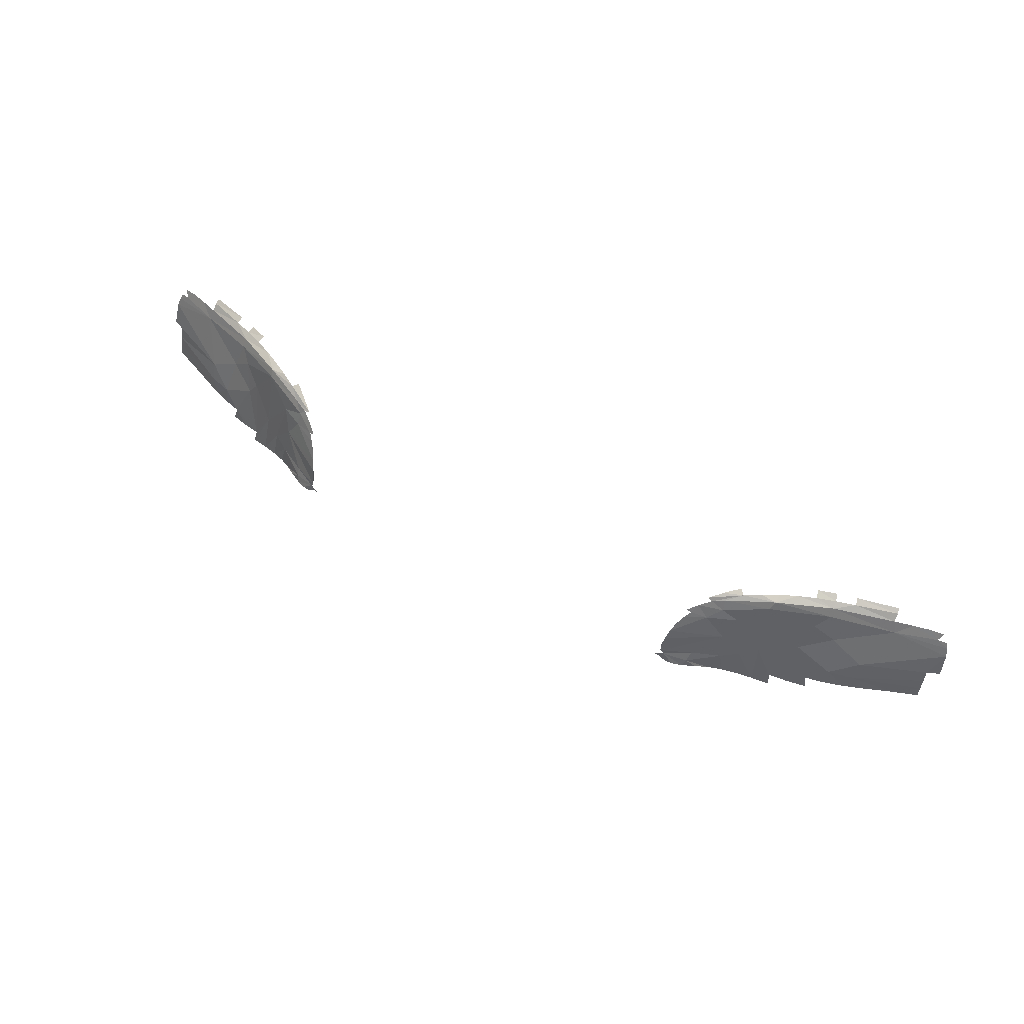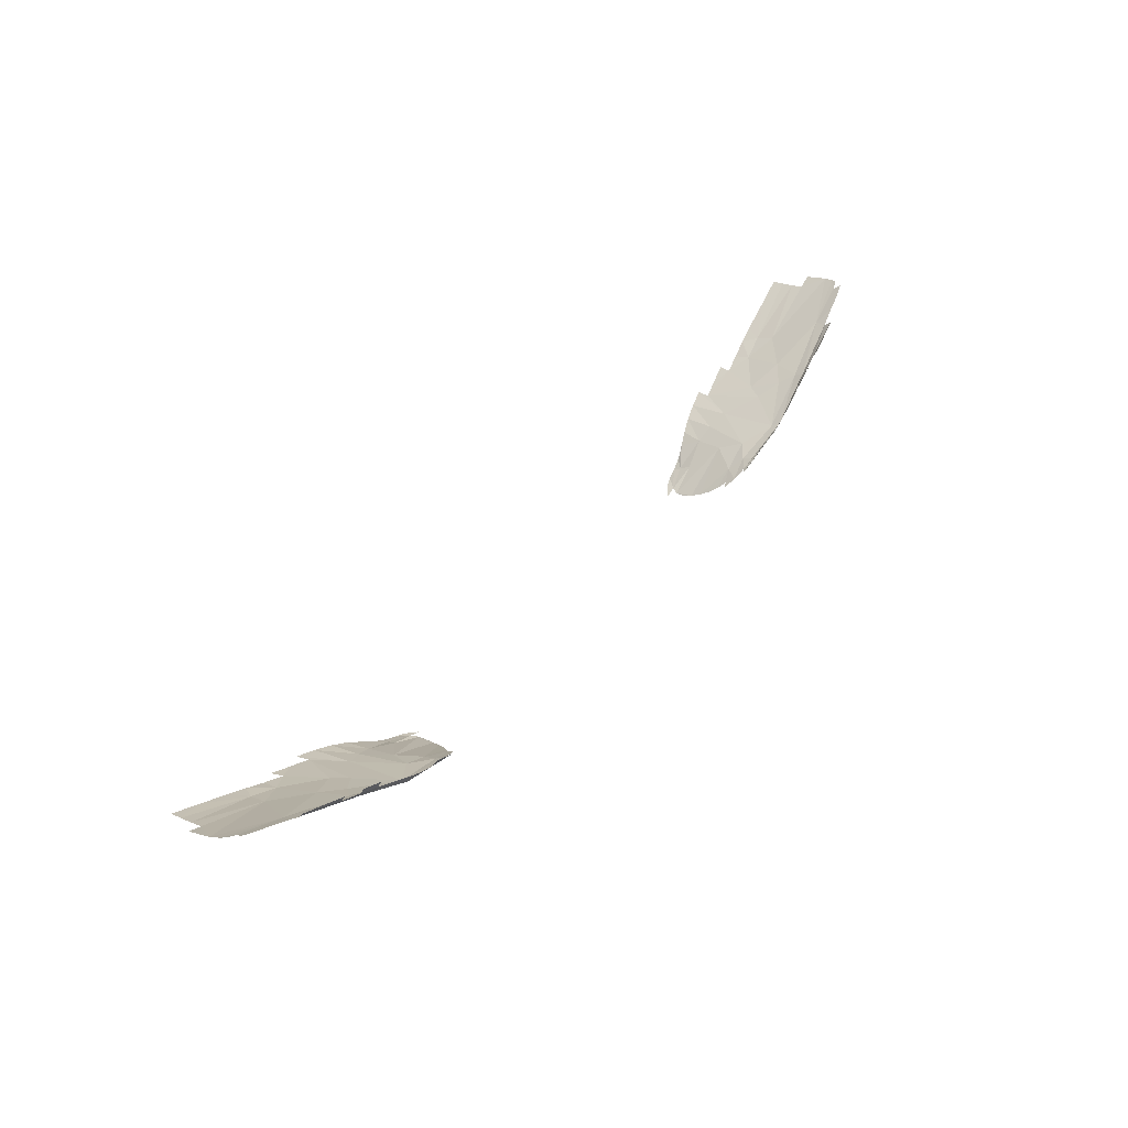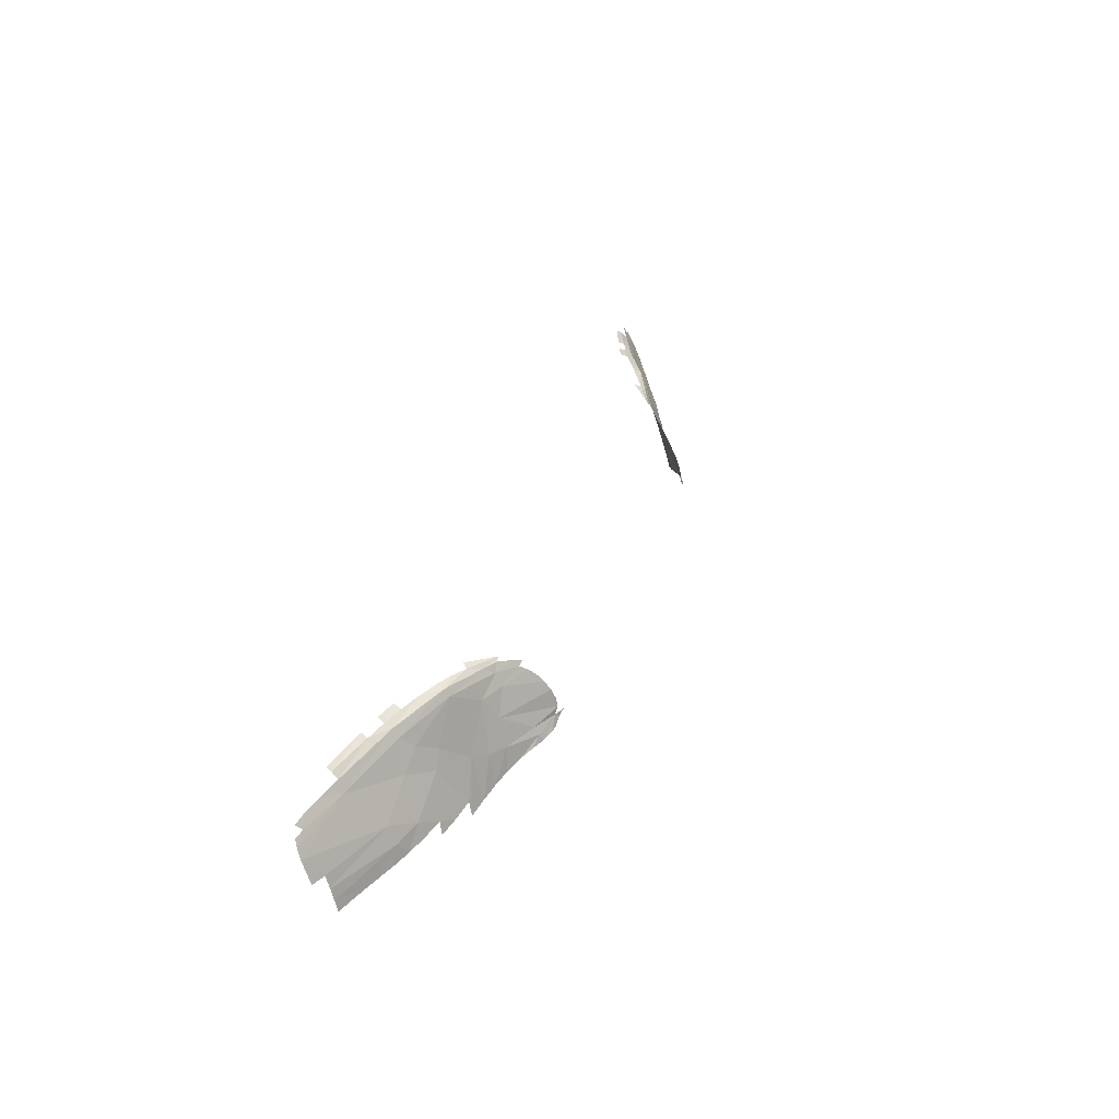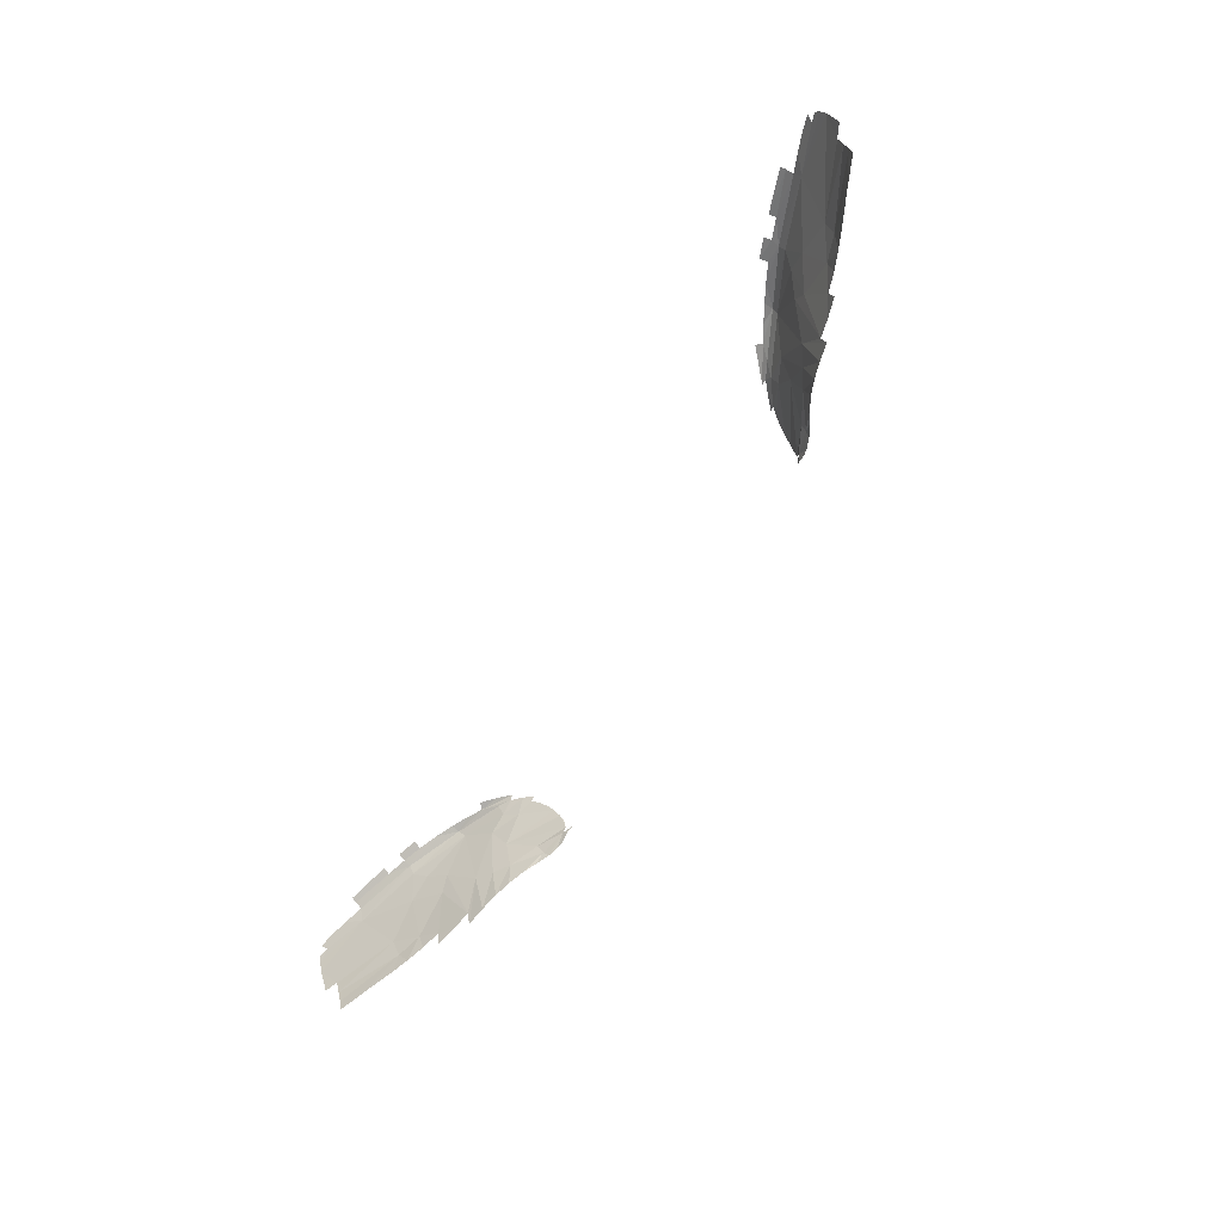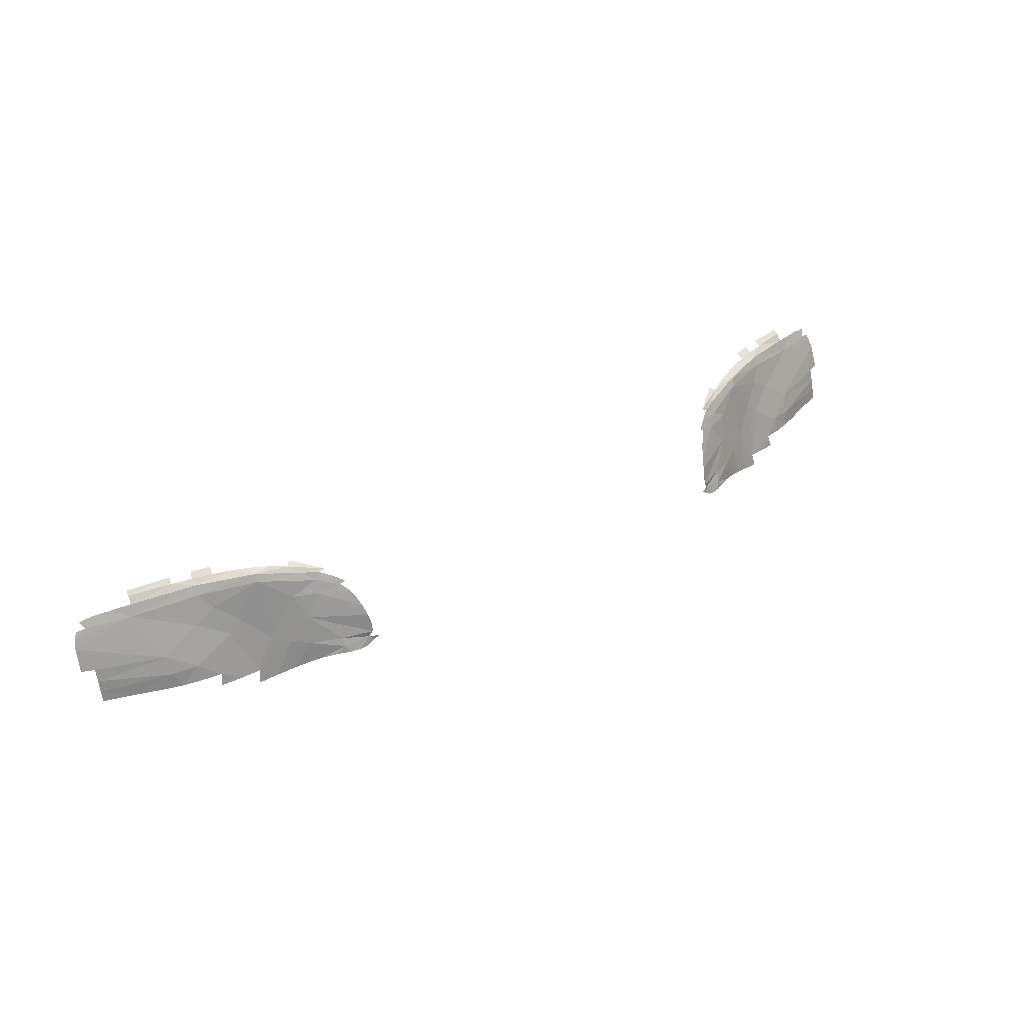
<metadata>
{"format":"obj","ext":"obj","renderer":"f3d","projection":"perspective","resolution":1024,"background":"white","views":[{"elev":59.4,"azim":-151.5,"up":"+Y"},{"elev":44.7,"azim":127.1,"up":"+Z"},{"elev":33.5,"azim":108.1,"up":"+Y"},{"elev":-65.9,"azim":61.1,"up":"+Y"},{"elev":40.6,"azim":146.9,"up":"+Y"}]}
</metadata>
<code>
o taillights
v -1.662 1.56 -3.968
v -1.688 1.422 -4.02
v -1.682 1.504 -3.989
v -1.673 1.537 -3.976
v -0.7913 1.658 -4.345
v -0.8096 1.648 -4.341
v -0.7629 1.571 -4.407
v -0.7548 1.538 -4.426
v -0.7516 1.473 -4.447
v -0.8536 1.459 -4.395
v -0.8457 1.424 -4.417
v -0.8374 1.401 -4.431
v -0.9063 1.657 -4.284
v -1.258 1.647 -4.118
v -1.482 1.592 -4.037
v -1.63 1.57 -3.978
v -0.7761 1.417 -4.45
v -0.7495 1.437 -4.452
v -0.7282 1.451 -4.459
v -0.8017 1.408 -4.445
v -0.7641 1.451 -4.443
v -0.7491 1.504 -4.441
v -0.7745 1.602 -4.385
v -0.7904 1.628 -4.363
v -0.8796 1.392 -4.407
v -0.936 1.533 -4.319
v -0.8634 1.625 -4.322
v -0.9218 1.376 -4.38
v -0.95 1.435 -4.345
v -0.9676 1.356 -4.354
v -1.019 1.337 -4.333
v -1.008 1.444 -4.309
v -0.9653 1.614 -4.274
v -1.077 1.319 -4.315
v -1.066 1.467 -4.274
v -1.055 1.682 -4.213
v -1.14 1.302 -4.299
v -1.132 1.348 -4.287
v -1.155 1.555 -4.204
v -1.198 1.331 -4.27
v -1.255 1.36 -4.239
v -1.192 1.499 -4.209
v -1.219 1.602 -4.157
v -1.265 1.316 -4.249
v -1.324 1.401 -4.198
v -1.323 1.345 -4.217
v -1.297 1.545 -4.144
v -1.386 1.333 -4.191
v -1.412 1.382 -4.167
v -1.414 1.446 -4.14
v -1.444 1.323 -4.165
v -1.552 1.311 -4.117
v -1.647 1.339 -4.066
v -1.645 1.382 -4.054
v -1.647 1.299 -4.075
v -1.643 1.425 -4.041
v -0.8445 1.701 -4.286
v -0.8884 1.713 -4.248
v -0.9367 1.721 -4.206
v -1.18 1.713 -4.077
v -1.246 1.704 -4.052
v -1.315 1.693 -4.028
v -1.462 1.667 -3.98
v -0.8236 1.675 -4.317
v -0.862 1.69 -4.287
v -0.9542 1.713 -4.224
v -1.008 1.72 -4.194
v -1.066 1.718 -4.164
v -1.125 1.712 -4.133
v -1.187 1.703 -4.104
v -1.252 1.693 -4.077
v -1.321 1.683 -4.051
v -1.465 1.658 -3.998
v -0.9042 1.696 -4.264
v -1.067 1.709 -4.193
v -1.255 1.679 -4.1
v -1.466 1.636 -4.02
v -1.532 1.62 -3.995
v -1.592 1.607 -3.974
v -1.642 1.591 -3.959
v 1.654 1.56 -3.968
v 1.68 1.422 -4.02
v 1.674 1.504 -3.989
v 1.665 1.537 -3.976
v 0.7834 1.658 -4.345
v 0.8018 1.648 -4.341
v 0.8786 1.619 -4.312
v 0.755 1.571 -4.407
v 0.747 1.538 -4.426
v 0.7429 1.473 -4.447
v 0.8397 1.452 -4.402
v 0.8379 1.424 -4.417
v 0.8296 1.401 -4.431
v 0.8762 1.665 -4.29
v 1.056 1.684 -4.208
v 1.246 1.648 -4.12
v 1.471 1.595 -4.037
v 1.622 1.57 -3.978
v 0.7683 1.417 -4.45
v 0.7416 1.437 -4.452
v 0.7204 1.451 -4.459
v 0.7939 1.408 -4.445
v 0.7562 1.451 -4.443
v 0.7413 1.504 -4.441
v 0.7667 1.602 -4.385
v 0.7826 1.628 -4.363
v 0.8717 1.392 -4.407
v 0.9282 1.533 -4.319
v 0.914 1.376 -4.38
v 0.9422 1.435 -4.345
v 0.9598 1.356 -4.354
v 0.9575 1.614 -4.274
v 1.011 1.337 -4.333
v 0.9999 1.444 -4.309
v 1.069 1.319 -4.315
v 1.059 1.467 -4.274
v 1.132 1.302 -4.299
v 1.124 1.348 -4.287
v 1.147 1.555 -4.204
v 1.19 1.331 -4.27
v 1.248 1.36 -4.239
v 1.184 1.499 -4.209
v 1.211 1.602 -4.157
v 1.258 1.316 -4.249
v 1.316 1.401 -4.198
v 1.315 1.345 -4.217
v 1.282 1.543 -4.148
v 1.378 1.333 -4.191
v 1.404 1.382 -4.167
v 1.407 1.446 -4.14
v 1.437 1.323 -4.165
v 1.544 1.311 -4.117
v 1.639 1.339 -4.066
v 1.638 1.382 -4.054
v 1.639 1.299 -4.075
v 1.635 1.425 -4.041
v 0.8339 1.697 -4.286
v 0.9289 1.721 -4.206
v 1.172 1.713 -4.077
v 1.238 1.704 -4.052
v 1.307 1.693 -4.028
v 1.453 1.666 -3.98
v 0.8154 1.675 -4.317
v 0.8537 1.69 -4.287
v 0.9061 1.693 -4.261
v 0.9465 1.714 -4.224
v 1.001 1.72 -4.194
v 1.058 1.718 -4.164
v 1.117 1.712 -4.133
v 1.179 1.703 -4.104
v 1.245 1.693 -4.077
v 1.313 1.683 -4.051
v 1.456 1.657 -3.998
v 1.058 1.71 -4.193
v 1.24 1.68 -4.104
v 1.458 1.636 -4.02
v 1.524 1.62 -3.995
v 1.585 1.607 -3.974
v 1.634 1.591 -3.959
f 17 20 21
f 6 24 27
f 24 23 7
f 21 10 9
f 21 20 12
f 11 25 28
f 10 11 29
f 26 10 29
f 29 28 30
f 13 27 33
f 29 30 31
f 26 29 32
f 32 31 34
f 33 32 35
f 35 34 37
f 36 35 39
f 39 38 42
f 36 39 43
f 41 40 44
f 43 39 42
f 45 41 46
f 43 42 47
f 45 46 48
f 49 48 51
f 50 45 49
f 49 51 52
f 50 49 54
f 15 50 3
f 53 52 55
f 3 50 56
f 11 12 25
f 8 9 26
f 13 33 36
f 14 47 15
f 3 56 2
f 57 65 66
f 60 70 71
f 62 72 73
f 66 74 75
f 69 75 76
f 72 76 77
f 78 15 16
f 76 14 15
f 75 36 14
f 74 13 36
f 64 27 13
f 64 6 27
f 64 5 6
f 99 100 103
f 100 101 103
f 87 106 86
f 88 105 106
f 93 102 103
f 109 107 92
f 110 92 91
f 110 91 108
f 111 109 110
f 113 111 110
f 114 110 108
f 115 113 114
f 116 114 112
f 117 115 116
f 119 116 95
f 122 118 119
f 123 119 95
f 124 120 121
f 122 119 123
f 126 121 125
f 127 122 123
f 128 126 125
f 131 128 129
f 129 125 130
f 132 131 129
f 134 129 130
f 83 130 97
f 135 132 133
f 136 130 83
f 107 93 92
f 108 90 89
f 112 87 94
f 95 112 94
f 82 136 83
f 137 138 146
f 139 140 151
f 141 142 153
f 143 144 94
f 146 147 154
f 147 148 154
f 148 149 154
f 149 150 155
f 150 151 155
f 151 152 155
f 152 153 156
f 158 159 98
f 157 158 98
f 156 157 97
f 155 156 97
f 154 155 96
f 145 154 95
f 86 85 143
f 17 21 18
f 18 21 19
f 24 7 27
f 22 9 8
f 21 11 10
f 21 12 11
f 11 28 29
f 27 26 33
f 29 31 32
f 26 32 33
f 32 34 35
f 33 35 36
f 35 37 38
f 35 38 39
f 38 40 41
f 38 41 42
f 42 41 45
f 42 45 47
f 43 47 14
f 45 48 49
f 47 45 50
f 47 50 15
f 49 52 53
f 49 53 54
f 50 54 56
f 15 3 4
f 9 10 26
f 7 8 26
f 7 26 27
f 36 43 14
f 15 4 16
f 16 4 1
f 57 66 58
f 58 66 59
f 60 71 61
f 62 73 63
f 65 74 66
f 66 75 67
f 67 75 68
f 68 75 69
f 69 76 70
f 70 76 71
f 71 76 72
f 72 77 73
f 79 16 80
f 78 16 79
f 77 15 78
f 76 15 77
f 75 14 76
f 74 36 75
f 65 13 74
f 64 13 65
f 99 103 102
f 87 86 94
f 88 106 87
f 90 104 89
f 103 90 91
f 92 103 91
f 93 103 92
f 109 92 110
f 108 87 112
f 113 110 114
f 114 108 112
f 115 114 116
f 116 112 95
f 117 116 118
f 118 116 119
f 120 118 121
f 121 118 122
f 121 122 125
f 125 122 127
f 127 123 96
f 128 125 129
f 125 127 130
f 127 96 97
f 130 127 97
f 132 129 133
f 133 129 134
f 134 130 136
f 83 97 84
f 91 90 108
f 89 88 108
f 108 88 87
f 123 95 96
f 84 97 98
f 84 98 81
f 137 145 144
f 137 146 145
f 139 151 150
f 141 153 152
f 144 145 94
f 146 154 145
f 149 155 154
f 152 156 155
f 157 98 97
f 155 97 96
f 154 96 95
f 145 95 94
f 86 143 94

</code>
